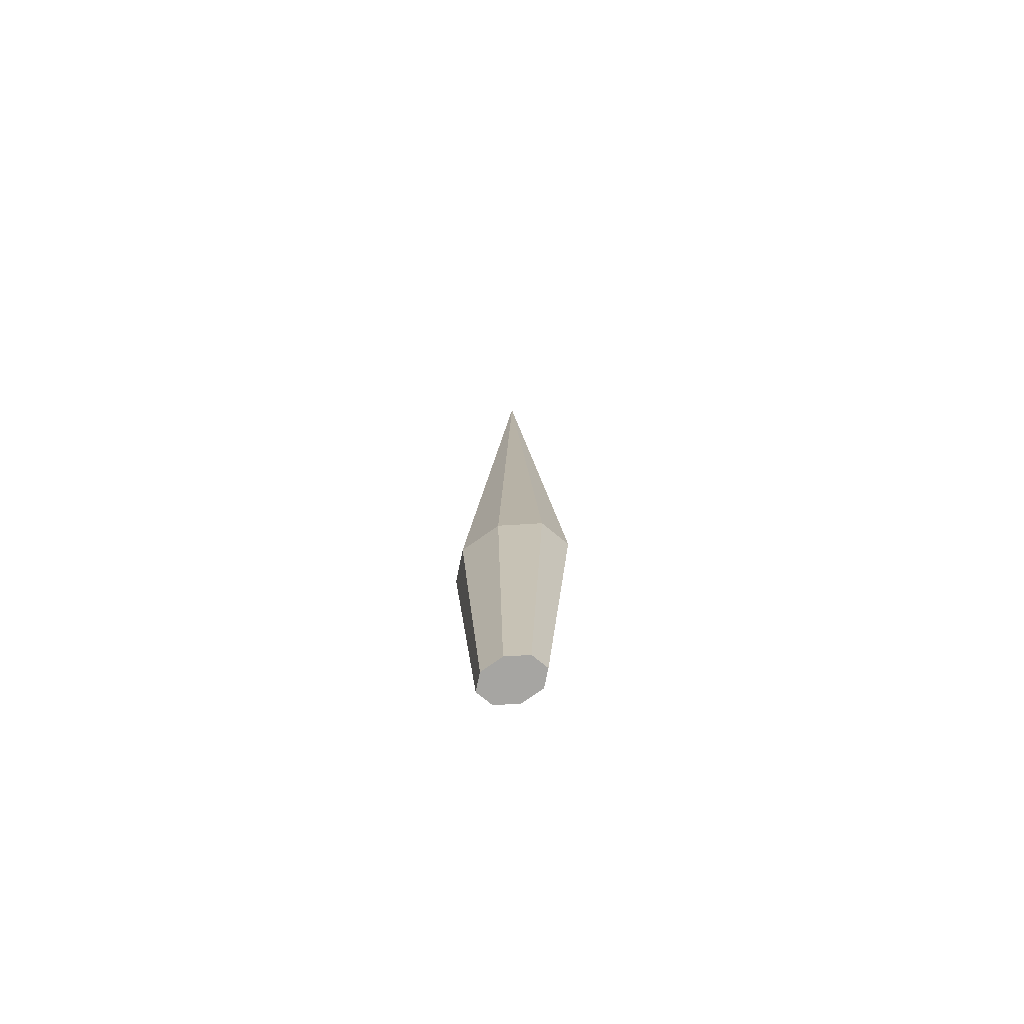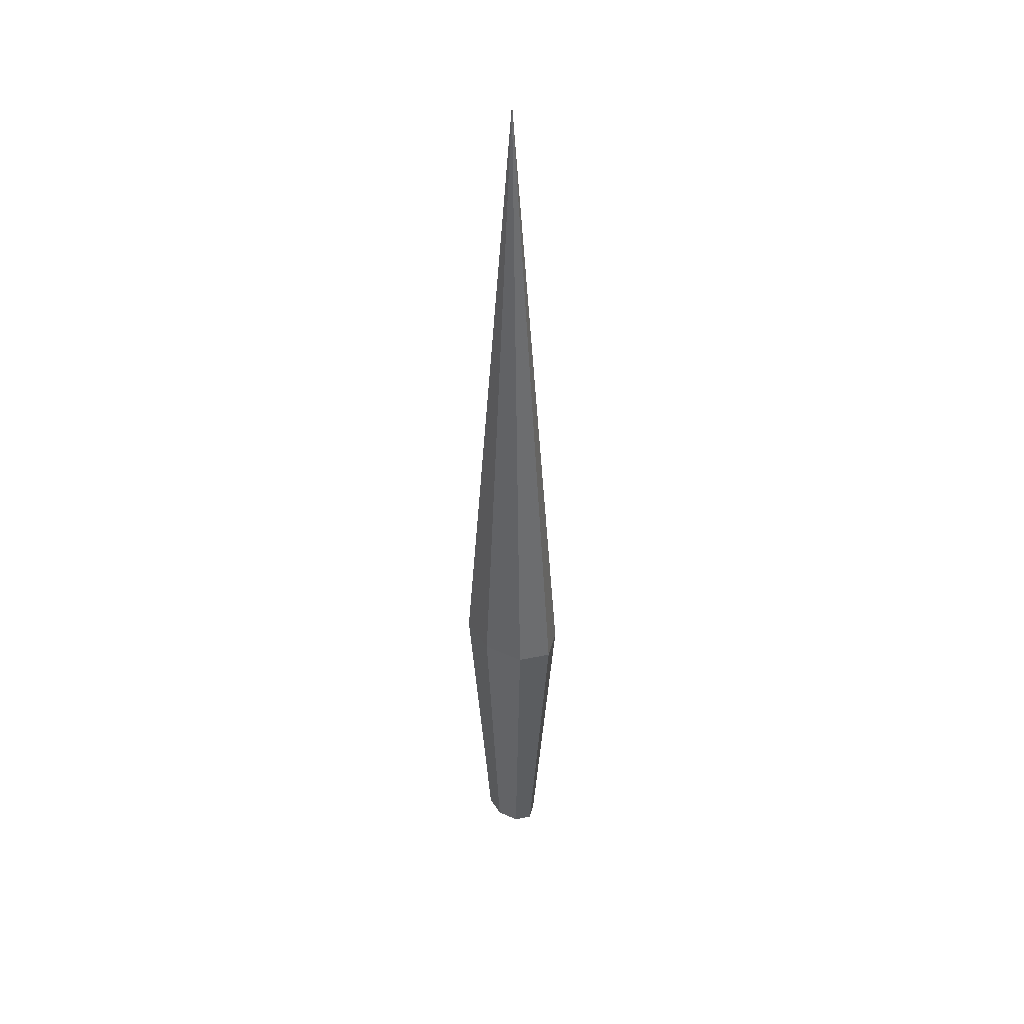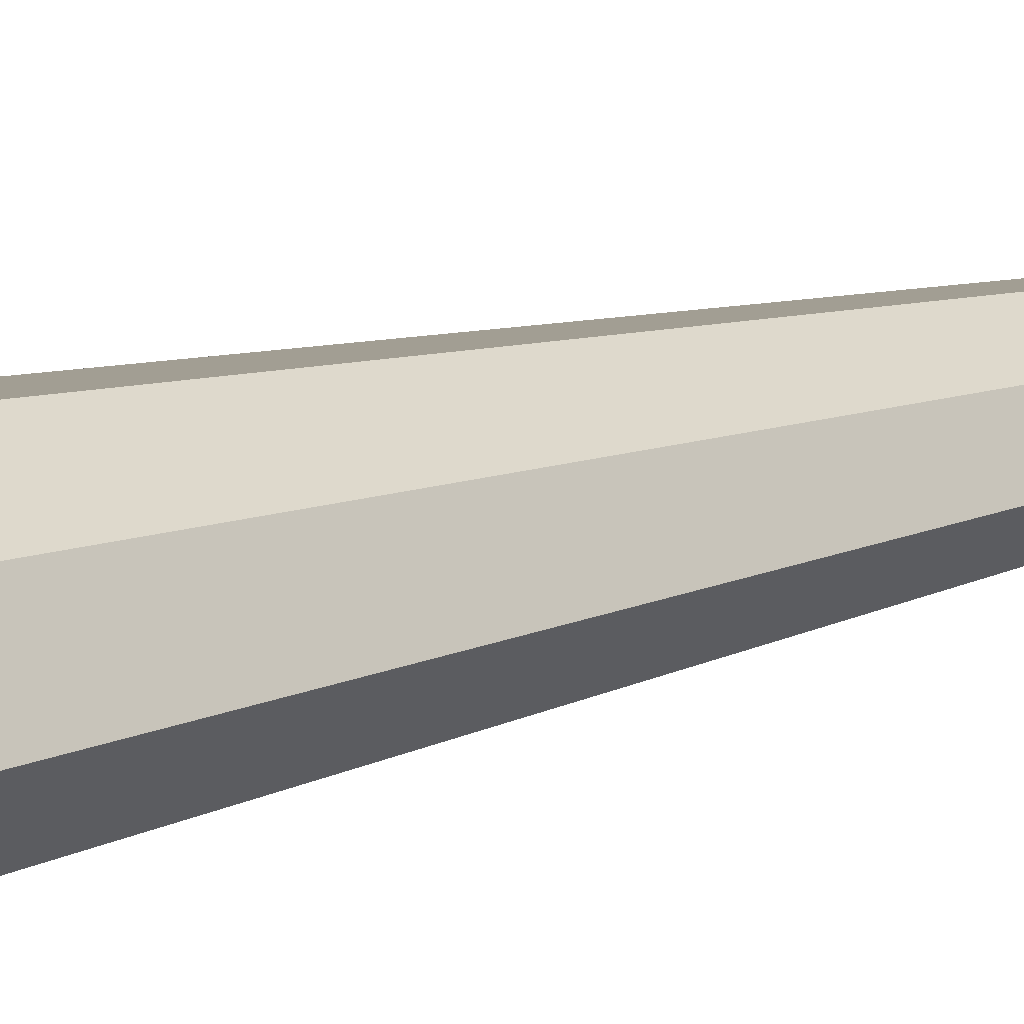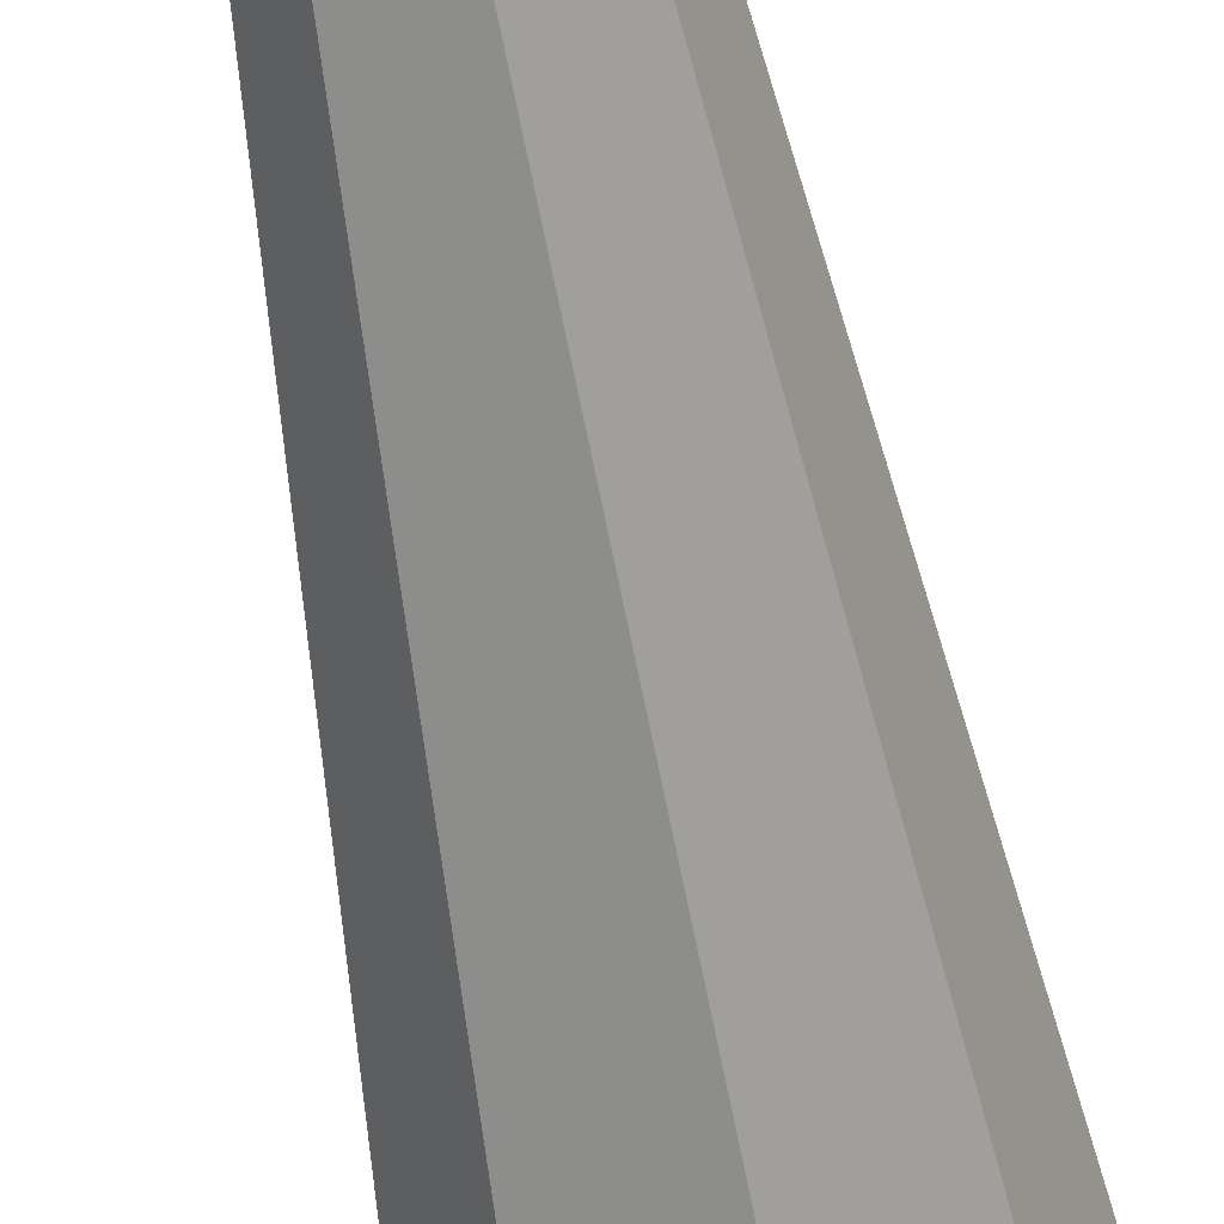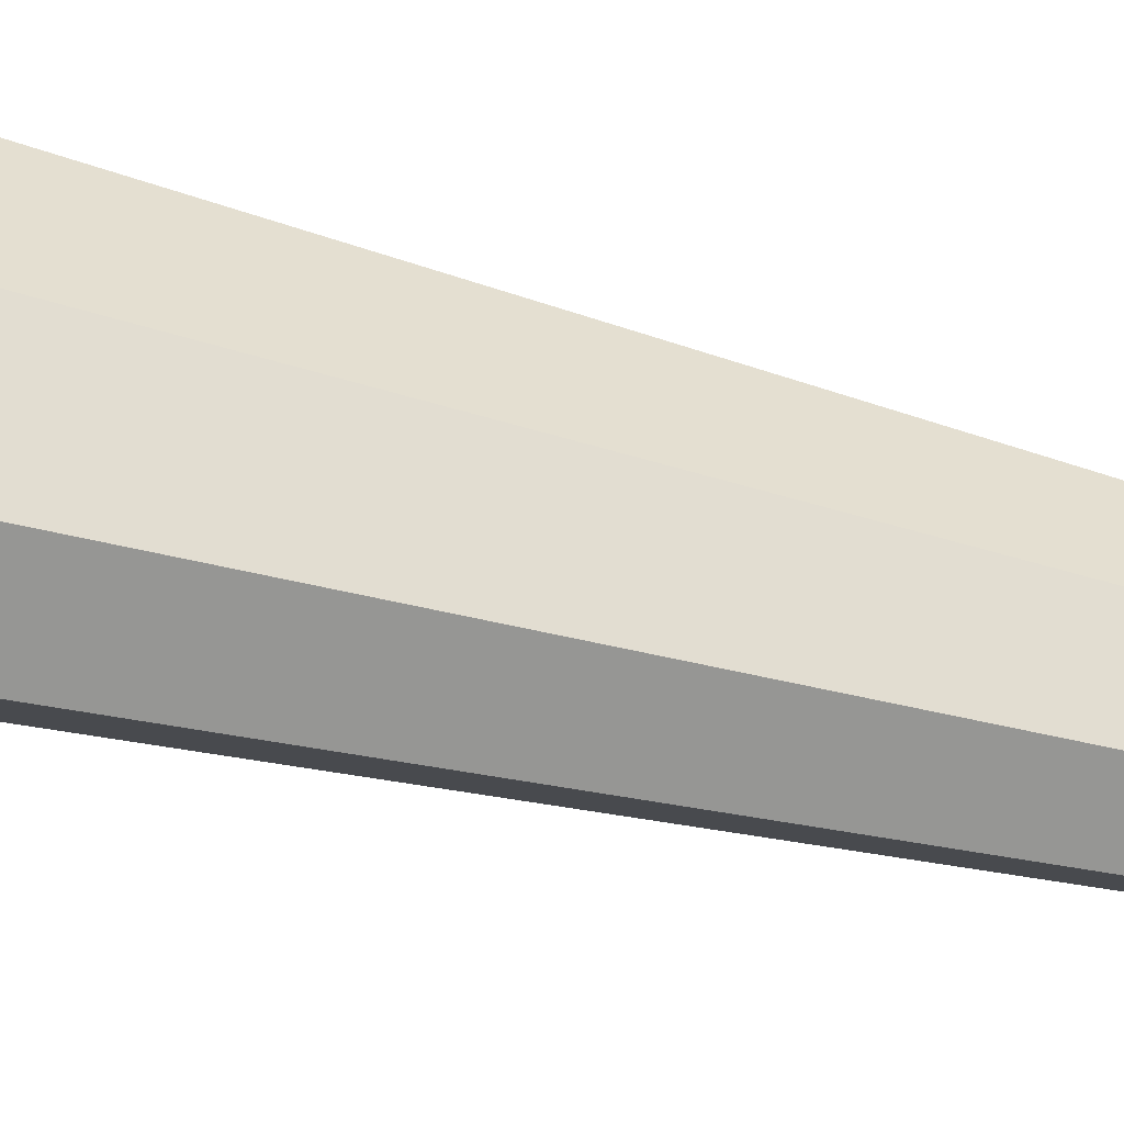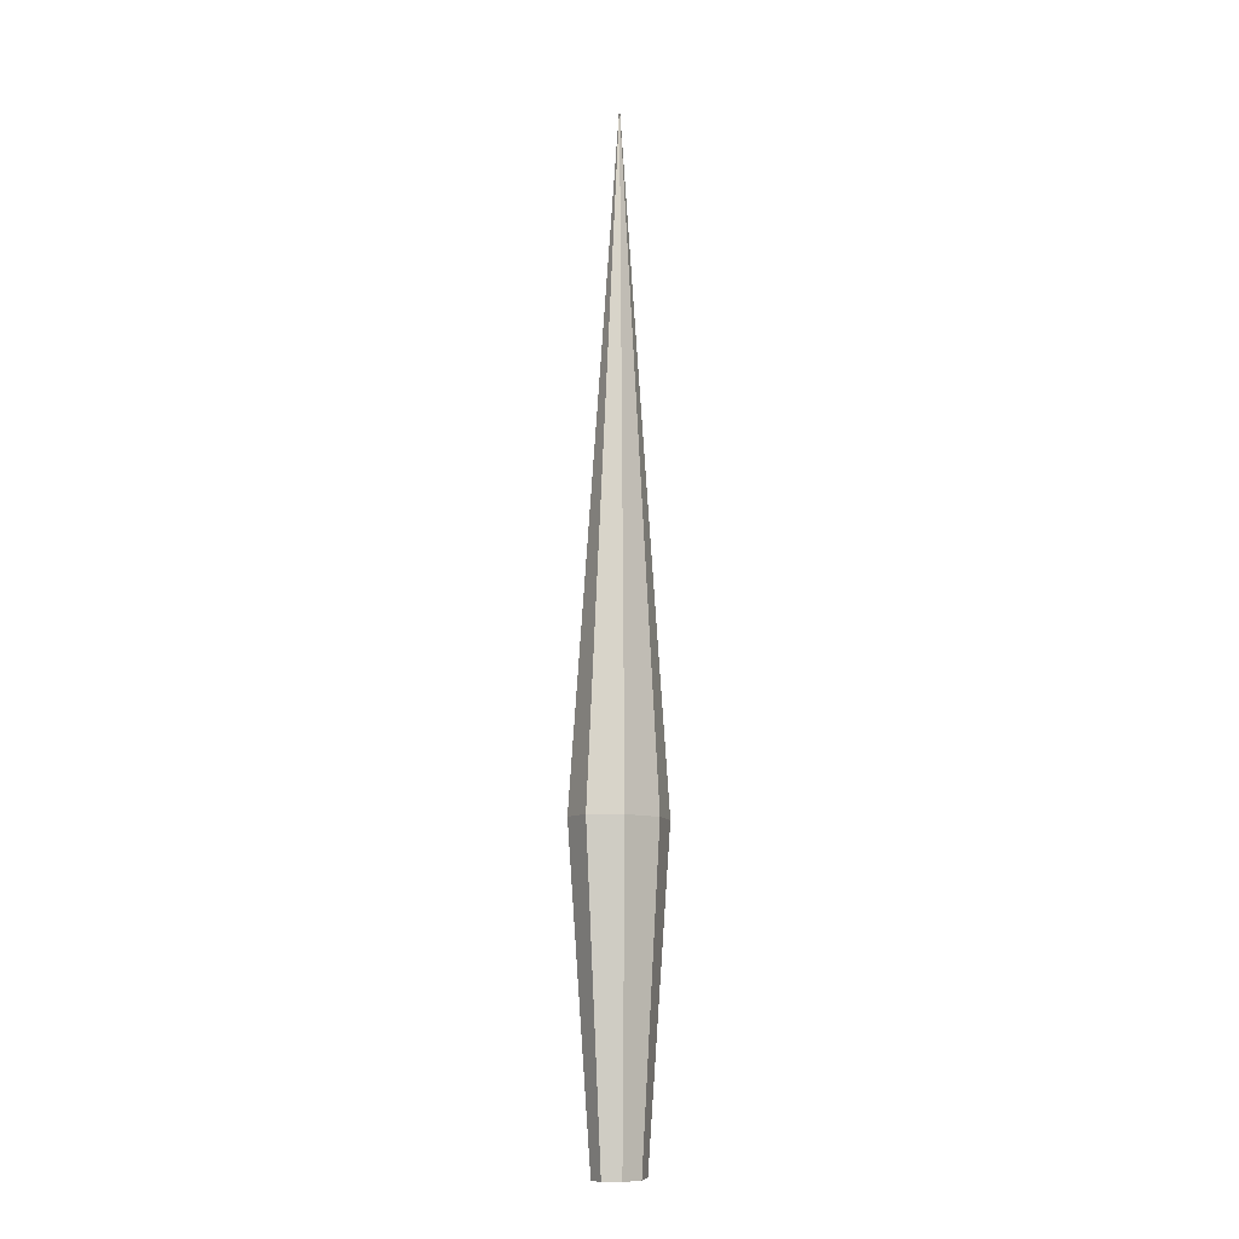
<metadata>
{"format":"obj","ext":"obj","renderer":"f3d","projection":"perspective","resolution":1024,"background":"white","views":[{"elev":-73.6,"azim":28.2,"up":"+Y"},{"elev":40.9,"azim":-126.4,"up":"+Y"},{"elev":13.0,"azim":49.4,"up":"+Z"},{"elev":-63.8,"azim":-169.3,"up":"+Z"},{"elev":41.8,"azim":108.8,"up":"+Z"},{"elev":-9.6,"azim":-51.7,"up":"+Y"}]}
</metadata>
<code>
o g8-yellow_Cylinder.036
v -38.03 -8.703 3.362
v -38.02 -8.703 3.325
v -37.97 -8.703 3.304
v -37.92 -8.703 3.31
v -37.89 -8.703 3.341
v -37.91 -8.703 3.378
v -37.96 -8.703 3.4
v -38.01 -8.703 3.393
v -37.95 -8.017 3.441
v -38.04 -8.017 3.429
v -38.09 -8.017 3.372
v -37.86 -8.017 3.401
v -37.83 -8.017 3.332
v -37.88 -8.017 3.275
v -37.98 -8.017 3.263
v -38.06 -8.017 3.303
v -37.96 -6.542 3.352
f 6 7 4
f 9 8 7
f 10 1 8
f 6 9 7
f 5 12 6
f 14 5 4
f 15 4 3
f 2 15 3
f 1 16 2
f 11 17 16
f 16 17 15
f 15 17 14
f 14 17 13
f 13 17 12
f 12 17 9
f 10 17 11
f 9 17 10
f 8 1 2
f 2 3 8
f 3 4 7
f 8 3 7
f 4 5 6
f 9 10 8
f 10 11 1
f 6 12 9
f 5 13 12
f 14 13 5
f 15 14 4
f 2 16 15
f 1 11 16

</code>
